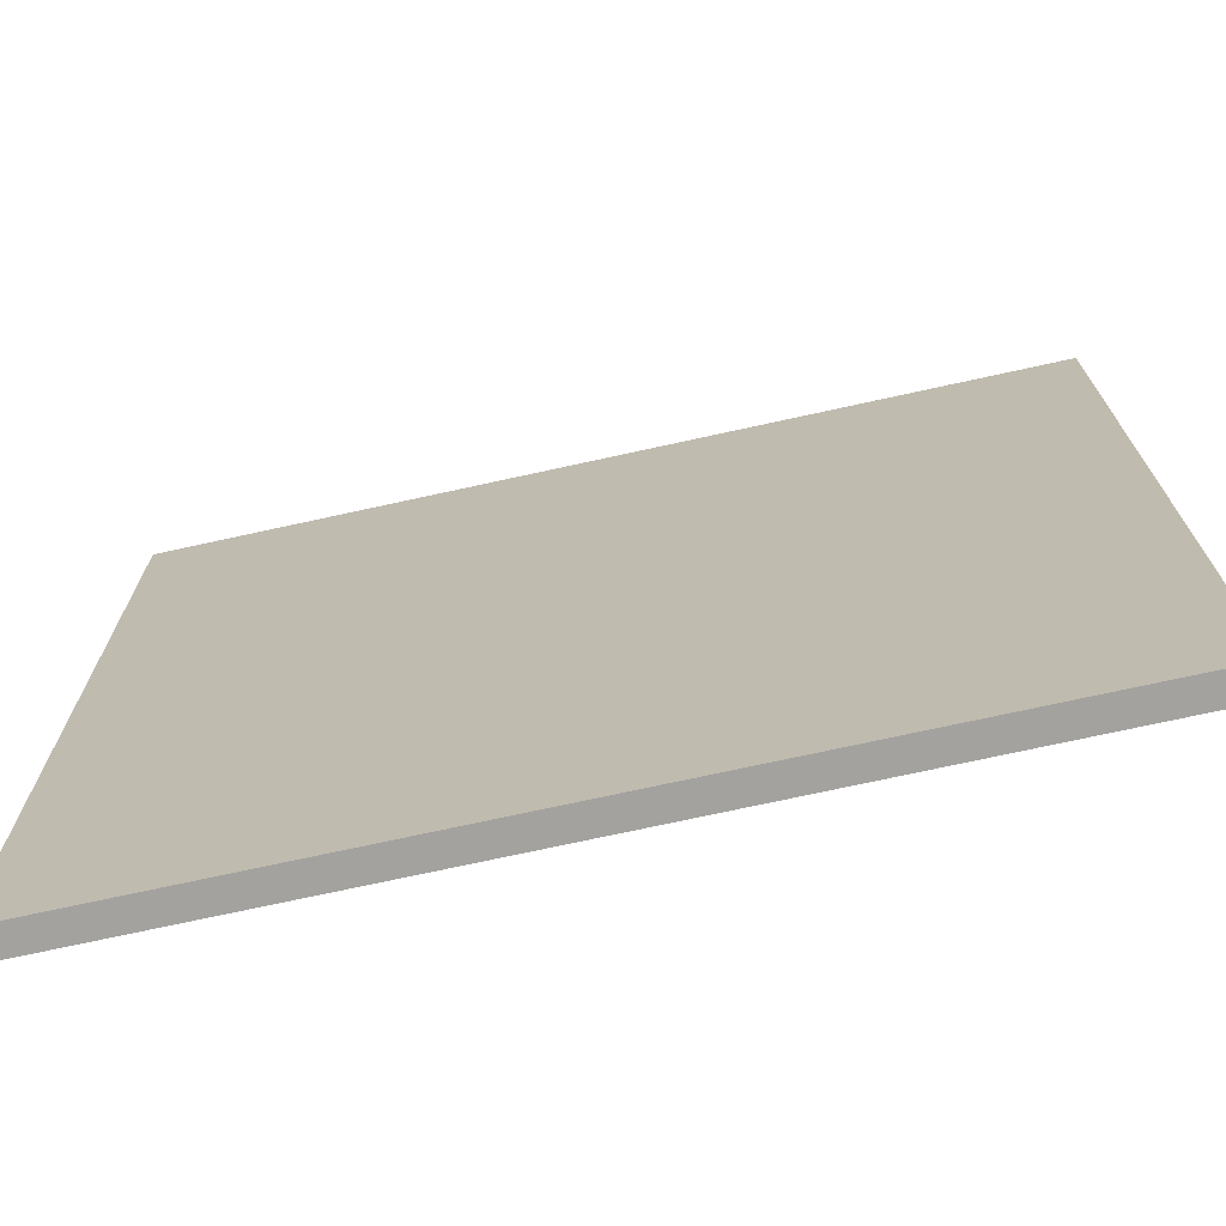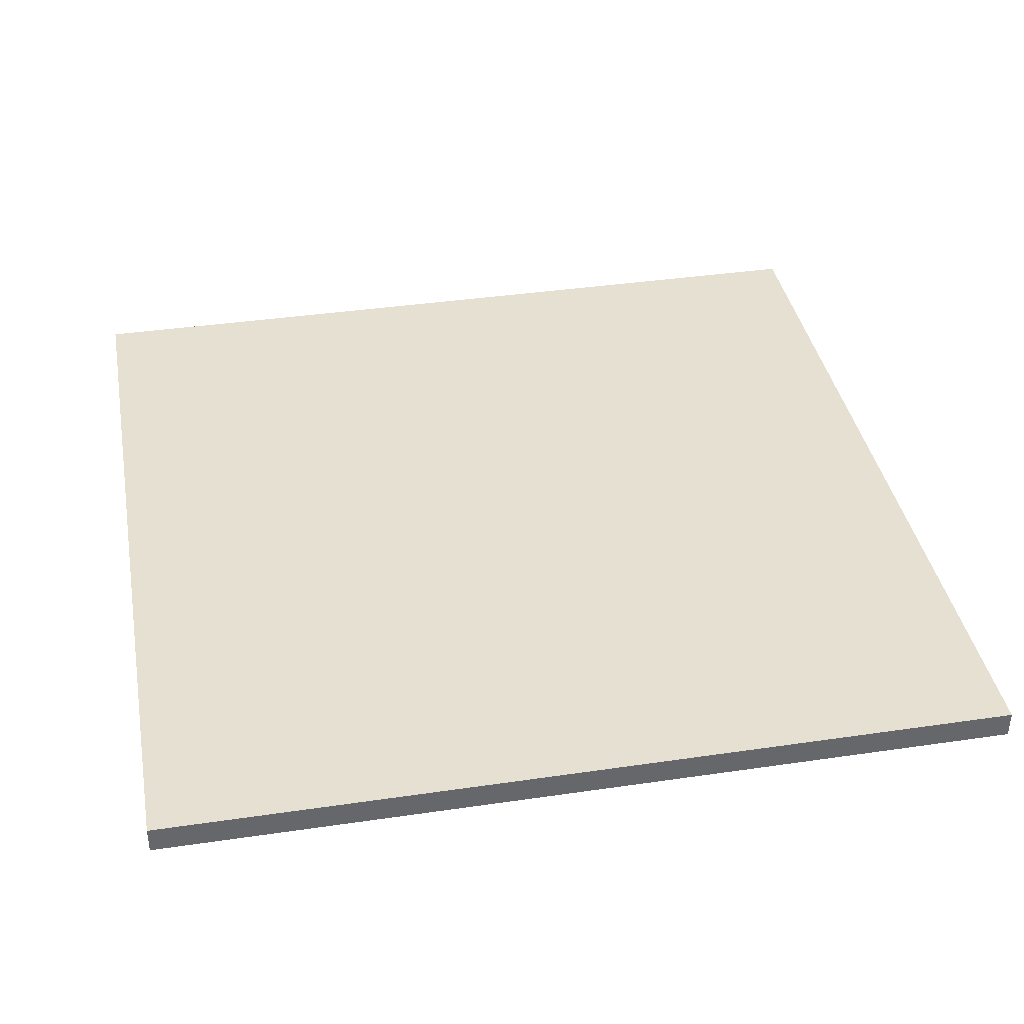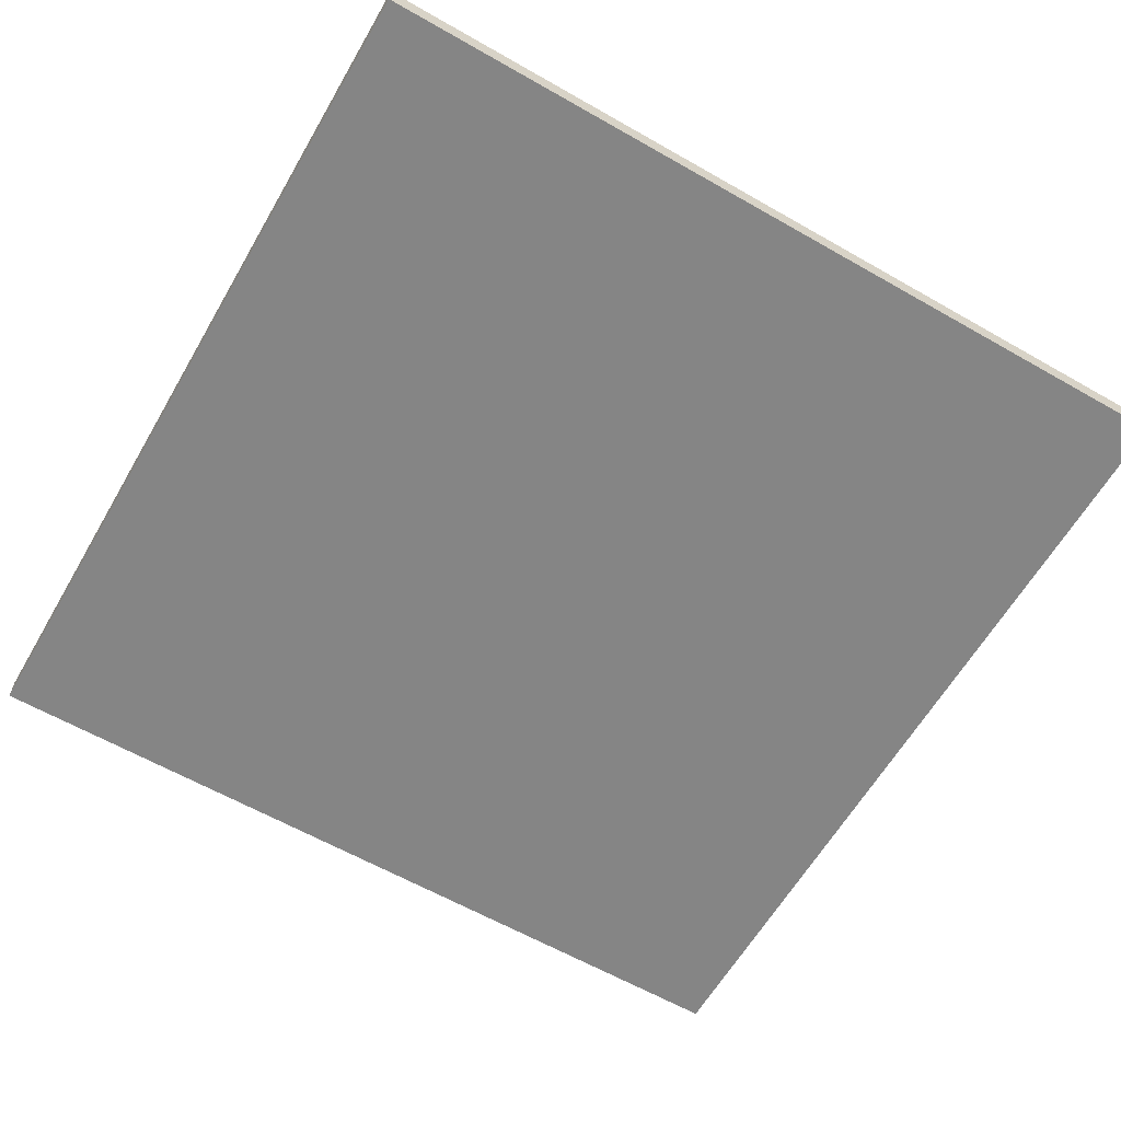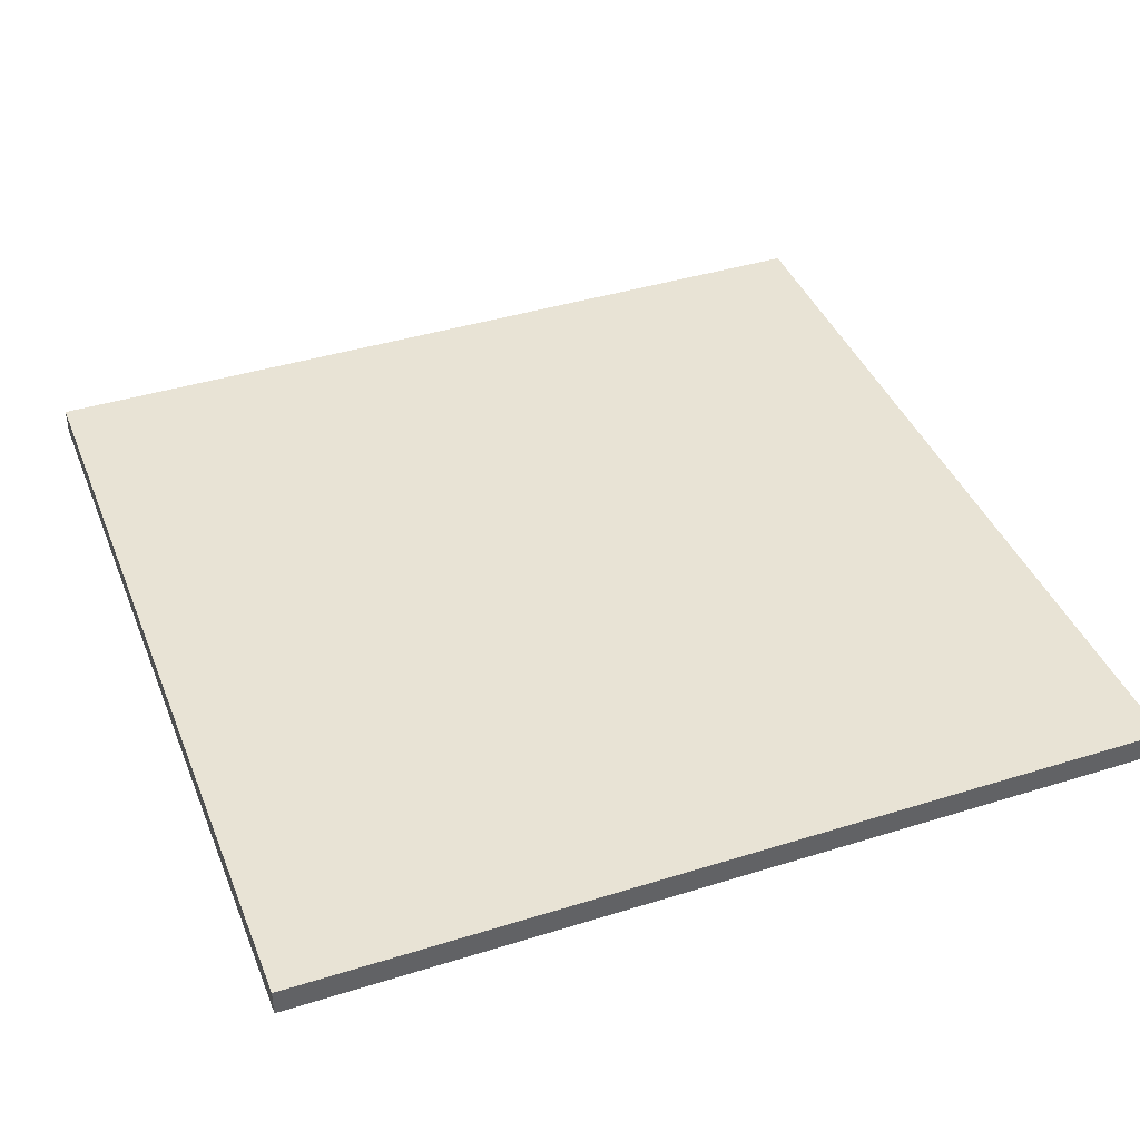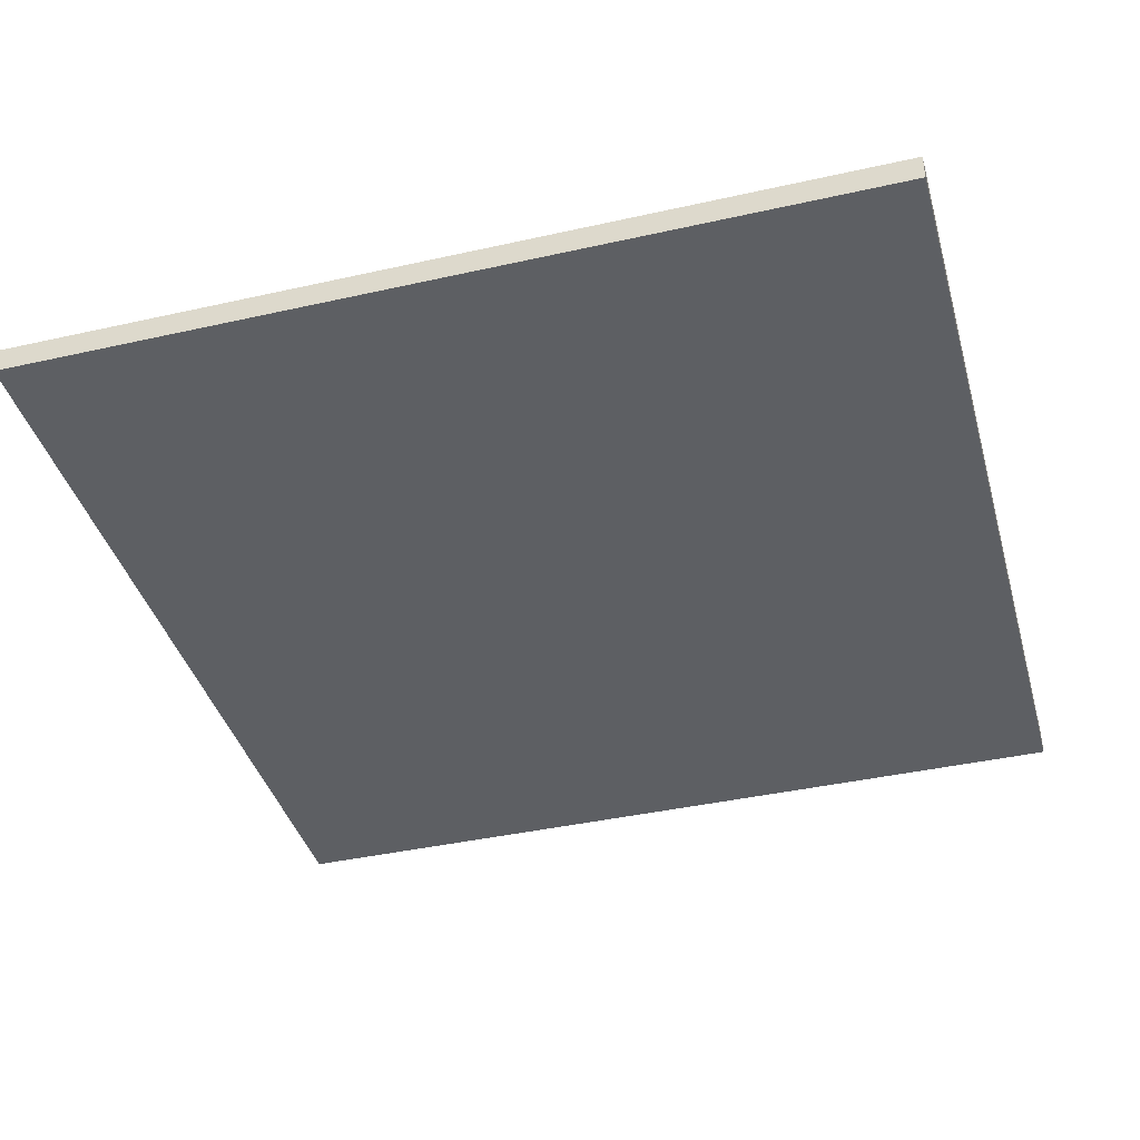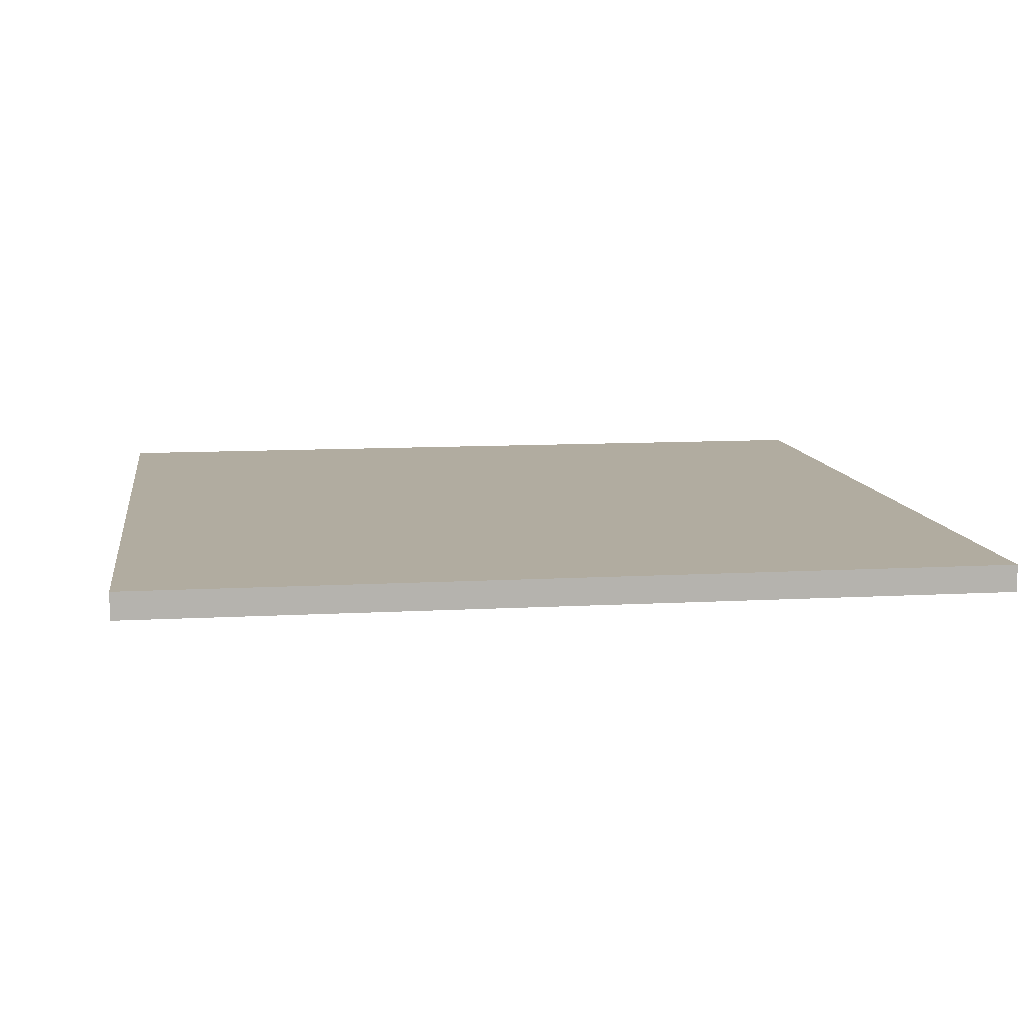
<metadata>
{"format":"obj","ext":"obj","renderer":"f3d","projection":"perspective","resolution":1024,"background":"white","views":[{"elev":-72.5,"azim":-167.6,"up":"+Z"},{"elev":38.4,"azim":79.5,"up":"+Y"},{"elev":-61.8,"azim":59.9,"up":"+Y"},{"elev":41.0,"azim":159.2,"up":"+Y"},{"elev":-40.1,"azim":105.5,"up":"+Y"},{"elev":10.1,"azim":81.8,"up":"+Y"}]}
</metadata>
<code>
o cuboid
v 1 0.0625 1
v 1 0.0625 -1
v 1 0 1
v 1 0 -1
v -1 0.0625 1
v -1 0.0625 -1
v -1 0 1
v -1 0 -1
f 2 1 3 4
f 7 5 6 8
f 5 1 2 6
f 4 3 7 8
f 3 1 5 7
f 6 2 4 8

</code>
